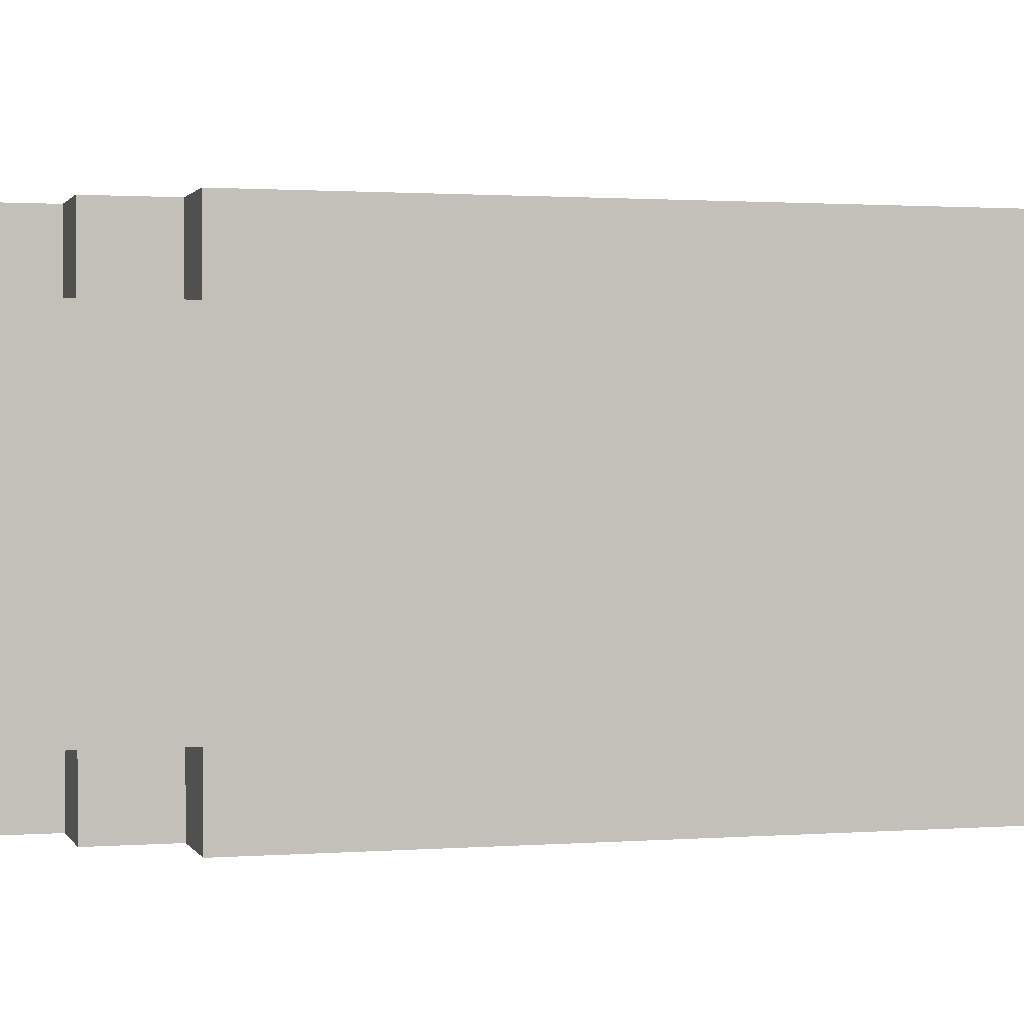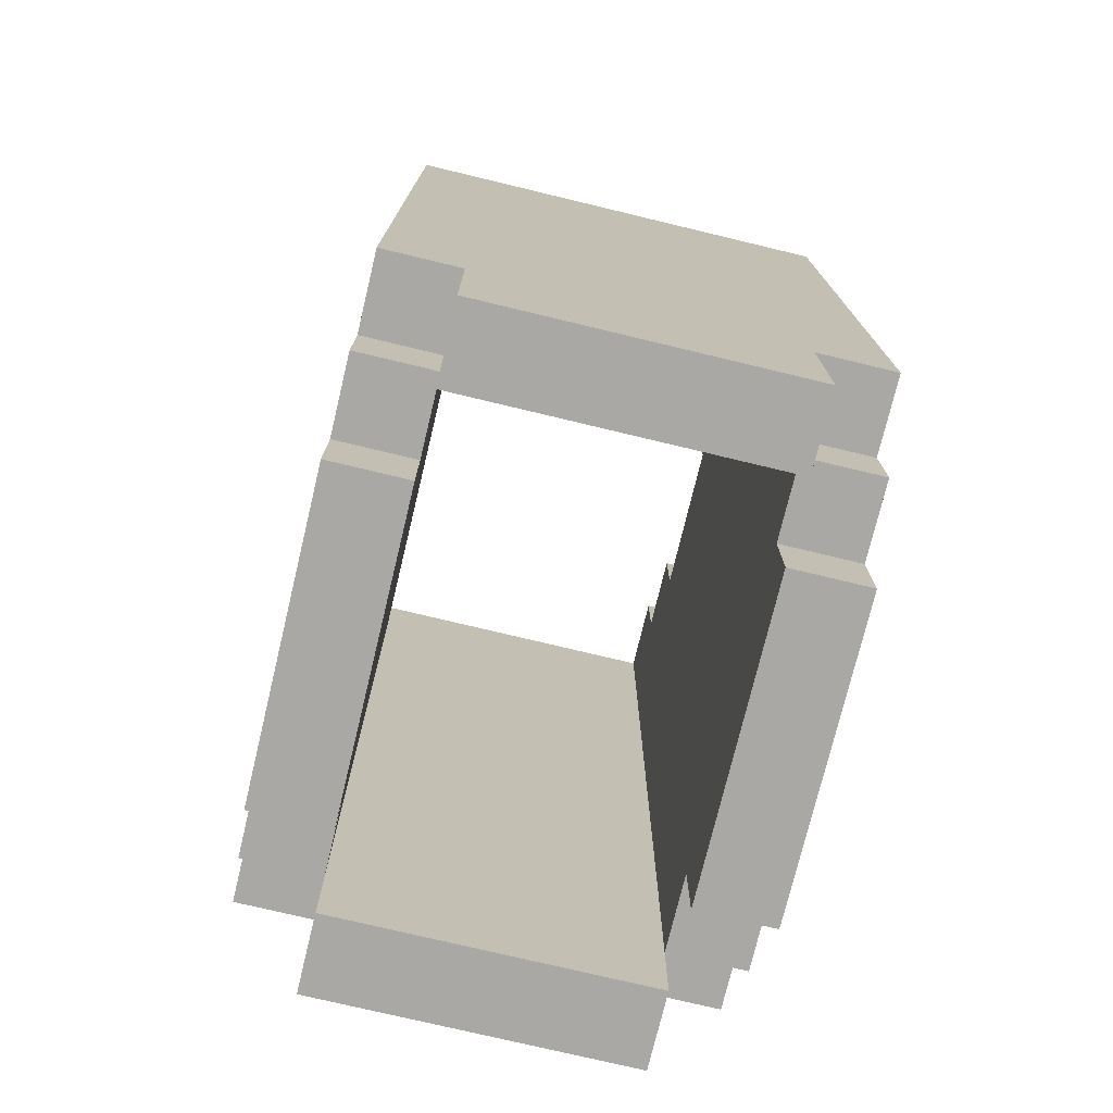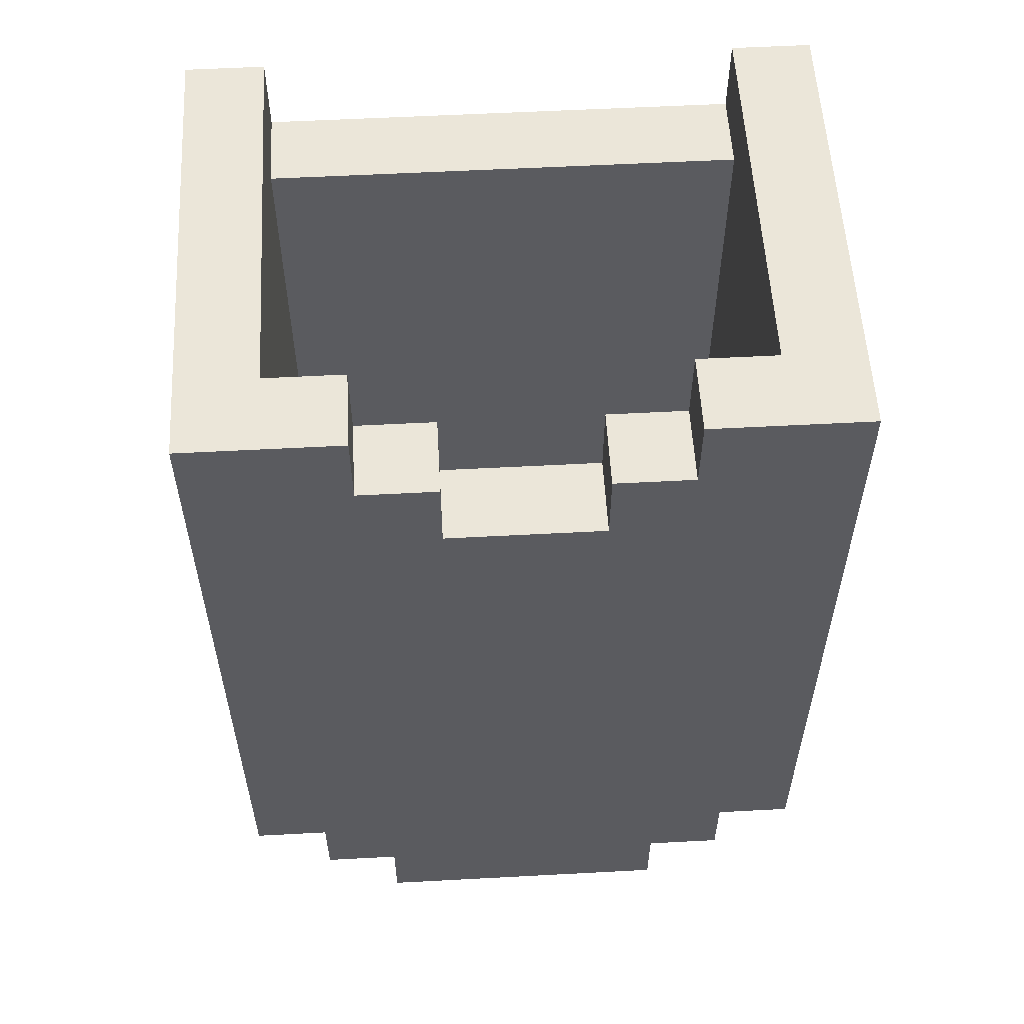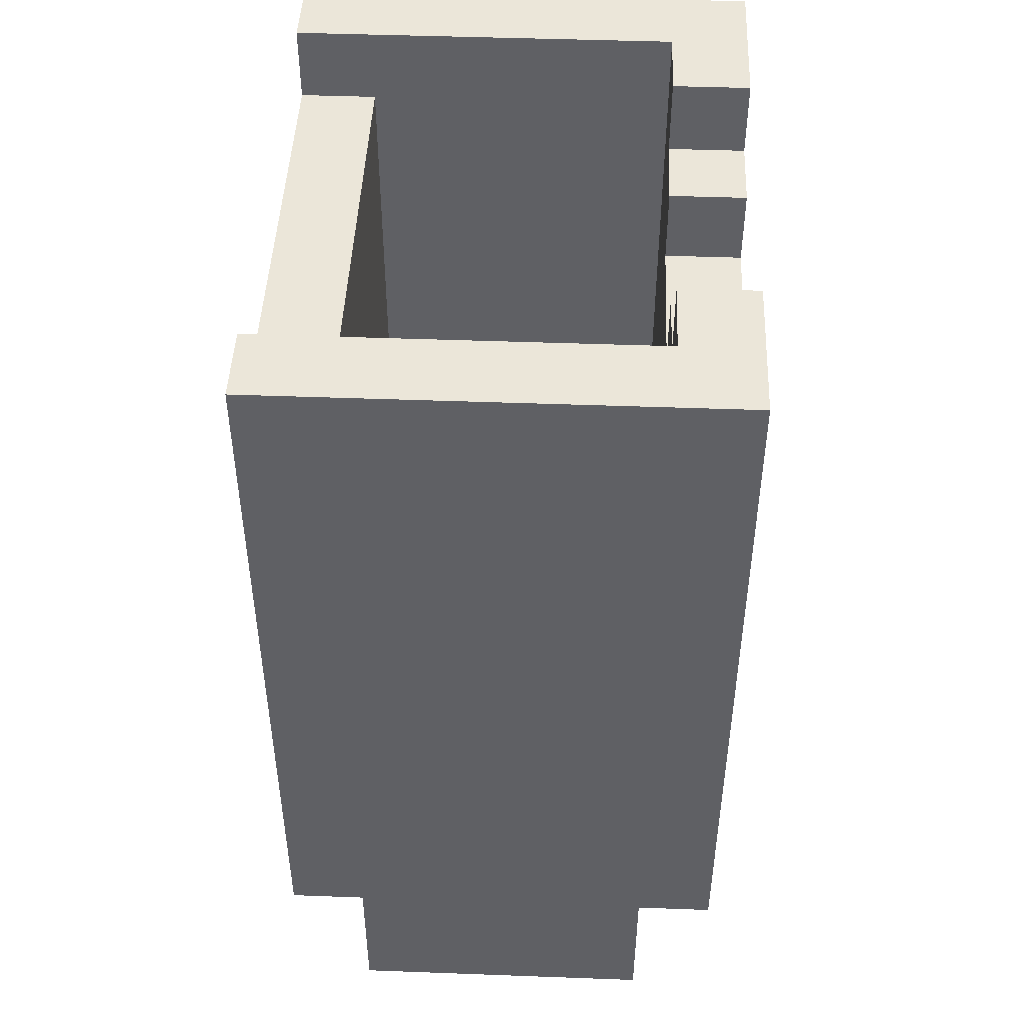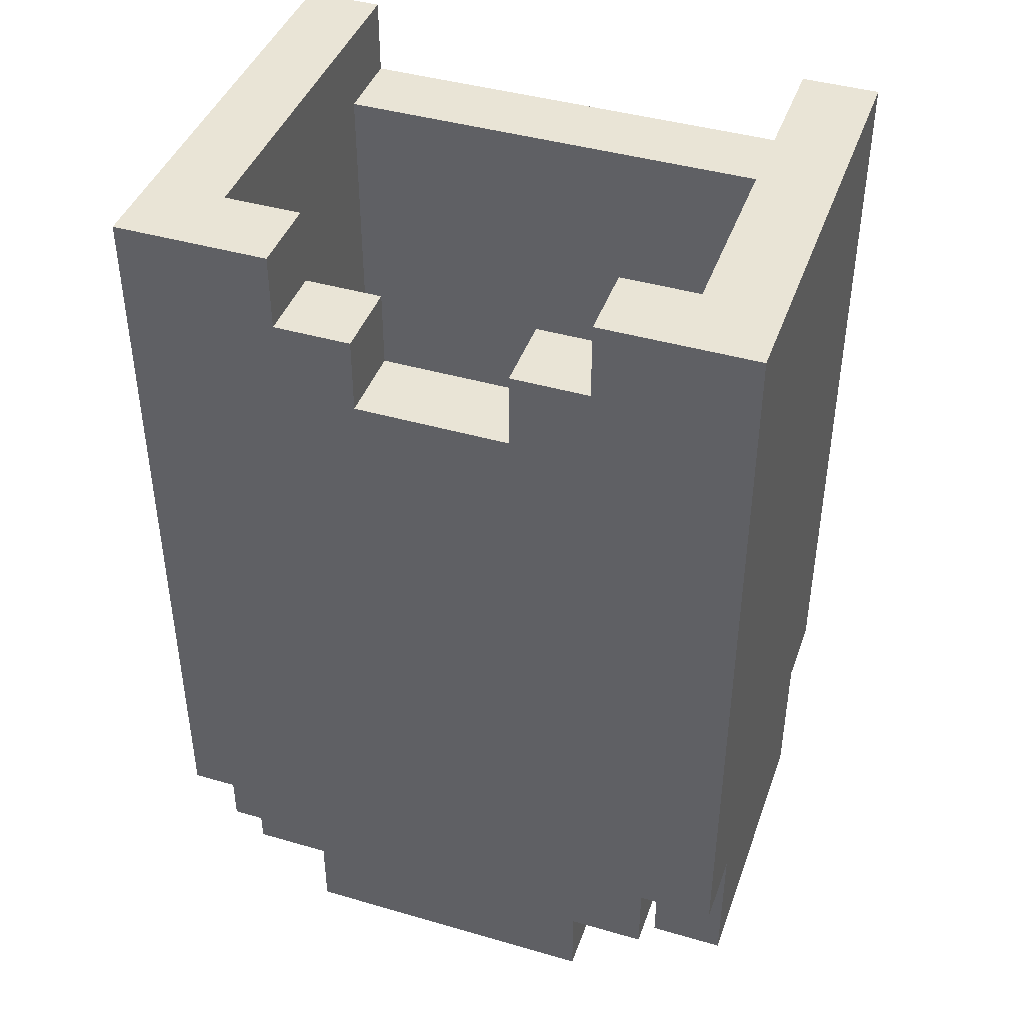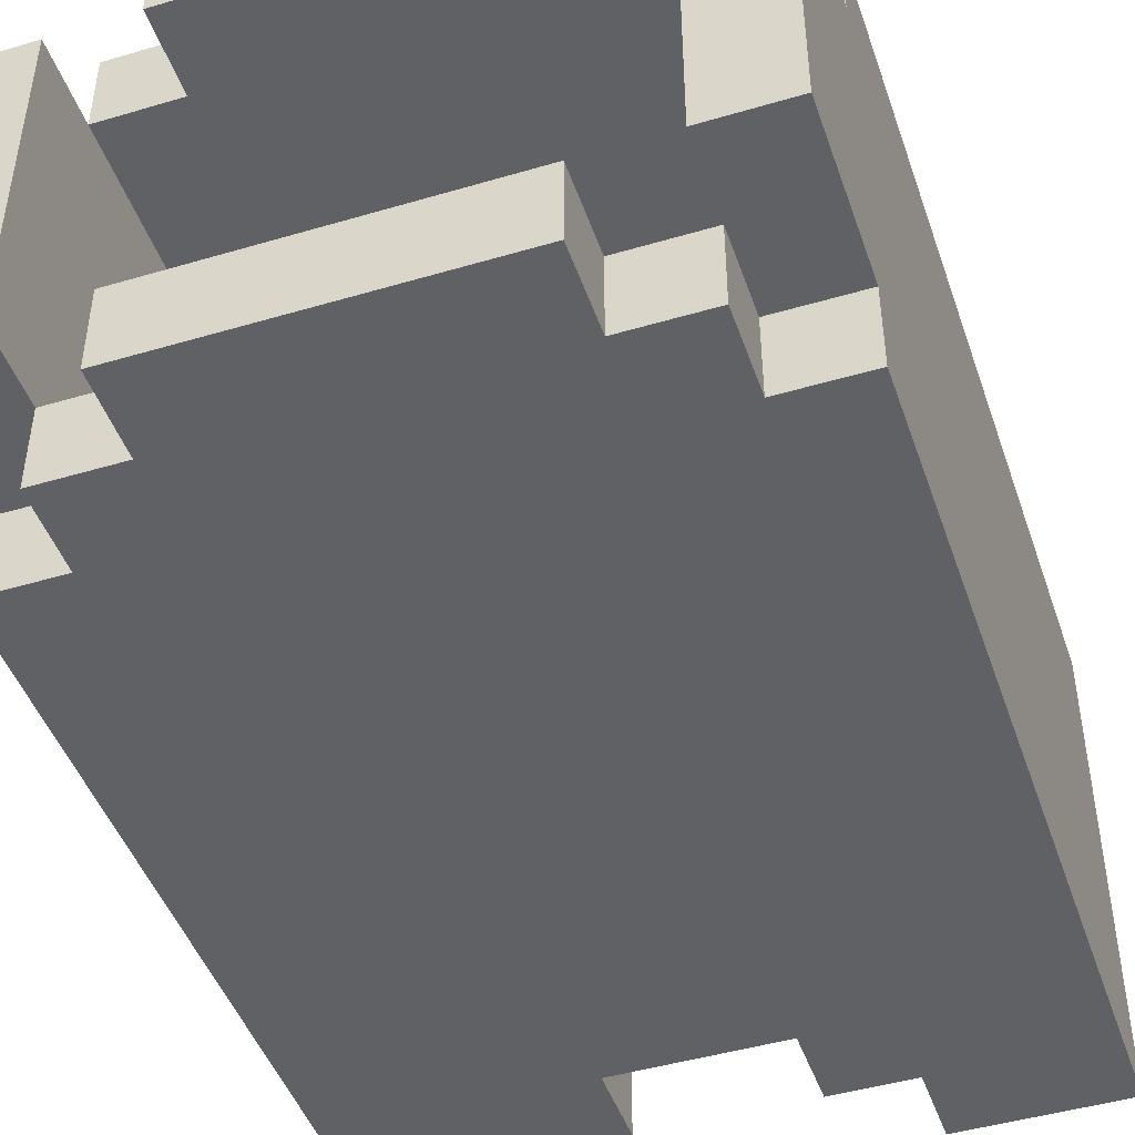
<metadata>
{"format":"obj","ext":"obj","renderer":"f3d","projection":"perspective","resolution":1024,"background":"white","views":[{"elev":1.2,"azim":74.3,"up":"+Z"},{"elev":-75.1,"azim":76.5,"up":"+Y"},{"elev":56.3,"azim":176.8,"up":"+Y"},{"elev":46.7,"azim":92.4,"up":"+Y"},{"elev":42.4,"azim":-160.9,"up":"+Y"},{"elev":-46.1,"azim":18.7,"up":"+Z"}]}
</metadata>
<code>
o
v -0.4 0.1 -0.4
v -0.4 0.1 0
v -0.4 0.3 -0.5
v -0.4 0.3 -0.4
v -0.4 0.3 0
v -0.4 0.3 0.1
v -0.4 1.3 -0.5
v -0.4 1.3 0.1
v -0.3 0.2 -0.5
v -0.3 0.2 -0.4
v -0.3 0.2 0
v -0.3 0.2 0.1
v -0.3 0.3 -0.5
v -0.3 0.3 -0.4
v -0.3 0.3 0
v -0.3 0.3 0.1
v -0.2 0.1 -0.5
v -0.2 0.1 -0.4
v -0.2 0.1 0
v -0.2 0.1 0.1
v -0.2 0.2 -0.5
v -0.2 0.2 -0.4
v -0.2 0.2 0
v -0.2 0.2 0.1
v 0.1 1.1 -0.5
v 0.1 1.1 -0.4
v 0.1 1.2 -0.5
v 0.1 1.2 -0.4
v 0.2 1.2 -0.5
v 0.2 1.2 -0.4
v 0.2 1.3 -0.5
v 0.2 1.3 -0.4
v 0.3 0.1 -0.4
v 0.3 0.1 0
v 0.3 0.2 -0.4
v 0.3 0.2 0
v 0.3 1.2 0
v 0.3 1.2 0.1
v 0.3 1.3 -0.4
v 0.3 1.3 0.1
v -0.3 0.1 -0.4
v -0.3 0.1 0
v -0.3 0.2 -0.4
v -0.3 0.2 0
v -0.3 1.2 0
v -0.3 1.2 0.1
v -0.3 1.3 -0.4
v -0.3 1.3 0.1
v -0.2 1.2 -0.5
v -0.2 1.2 -0.4
v -0.2 1.3 -0.5
v -0.2 1.3 -0.4
v -0.1 1.1 -0.5
v -0.1 1.1 -0.4
v -0.1 1.2 -0.5
v -0.1 1.2 -0.4
v 0.2 0.1 -0.5
v 0.2 0.1 -0.4
v 0.2 0.1 0
v 0.2 0.1 0.1
v 0.2 0.2 -0.5
v 0.2 0.2 -0.4
v 0.2 0.2 0
v 0.2 0.2 0.1
v 0.3 0.2 -0.5
v 0.3 0.2 -0.4
v 0.3 0.2 0
v 0.3 0.2 0.1
v 0.3 0.3 -0.5
v 0.3 0.3 -0.4
v 0.3 0.3 0
v 0.3 0.3 0.1
v 0.4 0.1 -0.4
v 0.4 0.1 0
v 0.4 0.3 -0.5
v 0.4 0.3 -0.4
v 0.4 0.3 0
v 0.4 0.3 0.1
v 0.4 1.3 -0.5
v 0.4 1.3 0.1
v -0.4 0.3 -0.5
v -0.4 1.3 -0.5
v -0.3 0.2 -0.5
v -0.3 0.3 -0.5
v -0.2 0.1 -0.5
v -0.2 0.2 -0.5
v -0.2 1.2 -0.5
v -0.2 1.3 -0.5
v -0.1 1.1 -0.5
v -0.1 1.2 -0.5
v 0.1 1.1 -0.5
v 0.1 1.2 -0.5
v 0.2 0.1 -0.5
v 0.2 0.2 -0.5
v 0.2 1.2 -0.5
v 0.2 1.3 -0.5
v 0.3 0.2 -0.5
v 0.3 0.3 -0.5
v 0.4 0.3 -0.5
v 0.4 1.3 -0.5
v -0.4 0.1 -0.4
v -0.4 0.3 -0.4
v -0.3 0.1 -0.4
v -0.3 0.2 -0.4
v -0.3 0.3 -0.4
v 0.3 0.1 -0.4
v 0.3 0.2 -0.4
v 0.3 0.3 -0.4
v 0.4 0.1 -0.4
v 0.4 0.3 -0.4
v -0.3 0.2 0
v -0.3 1.2 0
v -0.2 0.1 0
v -0.2 0.2 0
v 0.2 0.1 0
v 0.2 0.2 0
v 0.3 0.2 0
v 0.3 1.2 0
v -0.3 0.2 -0.4
v -0.3 1.3 -0.4
v -0.2 0.1 -0.4
v -0.2 0.2 -0.4
v -0.2 1.2 -0.4
v -0.2 1.3 -0.4
v -0.1 1.1 -0.4
v -0.1 1.2 -0.4
v 0.1 1.1 -0.4
v 0.1 1.2 -0.4
v 0.2 0.1 -0.4
v 0.2 0.2 -0.4
v 0.2 1.2 -0.4
v 0.2 1.3 -0.4
v 0.3 0.2 -0.4
v 0.3 1.3 -0.4
v -0.4 0.1 0
v -0.4 0.3 0
v -0.3 0.1 0
v -0.3 0.2 0
v -0.3 0.3 0
v 0.3 0.1 0
v 0.3 0.2 0
v 0.3 0.3 0
v 0.4 0.1 0
v 0.4 0.3 0
v -0.4 0.3 0.1
v -0.4 1.3 0.1
v -0.3 0.2 0.1
v -0.3 0.3 0.1
v -0.3 1.2 0.1
v -0.3 1.3 0.1
v -0.2 0.1 0.1
v -0.2 0.2 0.1
v 0.2 0.1 0.1
v 0.2 0.2 0.1
v 0.3 0.2 0.1
v 0.3 0.3 0.1
v 0.3 1.2 0.1
v 0.3 1.3 0.1
v 0.4 0.3 0.1
v 0.4 1.3 0.1
v -0.2 0.1 -0.5
v 0.2 0.1 -0.5
v -0.4 0.1 -0.4
v -0.3 0.1 -0.4
v -0.2 0.1 -0.4
v 0.2 0.1 -0.4
v 0.3 0.1 -0.4
v 0.4 0.1 -0.4
v -0.4 0.1 0
v -0.3 0.1 0
v -0.2 0.1 0
v 0.2 0.1 0
v 0.3 0.1 0
v 0.4 0.1 0
v -0.2 0.1 0.1
v 0.2 0.1 0.1
v -0.3 0.2 -0.5
v -0.2 0.2 -0.5
v 0.2 0.2 -0.5
v 0.3 0.2 -0.5
v -0.3 0.2 -0.4
v -0.2 0.2 -0.4
v 0.2 0.2 -0.4
v 0.3 0.2 -0.4
v -0.3 0.2 0
v -0.2 0.2 0
v 0.2 0.2 0
v 0.3 0.2 0
v -0.3 0.2 0.1
v -0.2 0.2 0.1
v 0.2 0.2 0.1
v 0.3 0.2 0.1
v -0.4 0.3 -0.5
v -0.3 0.3 -0.5
v 0.3 0.3 -0.5
v 0.4 0.3 -0.5
v -0.4 0.3 -0.4
v -0.3 0.3 -0.4
v 0.3 0.3 -0.4
v 0.4 0.3 -0.4
v -0.4 0.3 0
v -0.3 0.3 0
v 0.3 0.3 0
v 0.4 0.3 0
v -0.4 0.3 0.1
v -0.3 0.3 0.1
v 0.3 0.3 0.1
v 0.4 0.3 0.1
v -0.1 1.1 -0.5
v 0.1 1.1 -0.5
v -0.1 1.1 -0.4
v 0.1 1.1 -0.4
v -0.2 1.2 -0.5
v -0.1 1.2 -0.5
v 0.1 1.2 -0.5
v 0.2 1.2 -0.5
v -0.2 1.2 -0.4
v -0.1 1.2 -0.4
v 0.1 1.2 -0.4
v 0.2 1.2 -0.4
v -0.3 1.2 0
v 0.3 1.2 0
v -0.3 1.2 0.1
v 0.3 1.2 0.1
v -0.4 1.3 -0.5
v -0.2 1.3 -0.5
v 0.2 1.3 -0.5
v 0.4 1.3 -0.5
v -0.3 1.3 -0.4
v -0.2 1.3 -0.4
v 0.2 1.3 -0.4
v 0.3 1.3 -0.4
v -0.4 1.3 0.1
v -0.3 1.3 0.1
v 0.3 1.3 0.1
v 0.4 1.3 0.1
f 1 2 4
f 4 2 5
f 3 4 7
f 5 6 7
f 4 5 7
f 7 6 8
f 9 10 13
f 13 10 14
f 11 12 15
f 15 12 16
f 17 18 21
f 21 18 22
f 19 20 23
f 23 20 24
f 25 26 27
f 27 26 28
f 29 30 31
f 31 30 32
f 33 34 35
f 35 34 36
f 35 36 37
f 35 37 39
f 37 38 39
f 39 38 40
f 43 42 41
f 44 42 43
f 45 44 43
f 47 45 43
f 47 46 45
f 48 46 47
f 51 50 49
f 52 50 51
f 55 54 53
f 56 54 55
f 61 58 57
f 62 58 61
f 63 60 59
f 64 60 63
f 69 66 65
f 70 66 69
f 71 68 67
f 72 68 71
f 76 74 73
f 77 74 76
f 79 76 75
f 79 78 77
f 79 77 76
f 80 78 79
f 81 82 84
f 83 84 86
f 84 82 87
f 86 84 87
f 87 82 88
f 85 86 89
f 86 87 89
f 89 87 90
f 85 89 91
f 85 91 93
f 91 92 93
f 93 92 94
f 94 92 95
f 94 95 97
f 95 96 97
f 97 96 98
f 98 96 99
f 99 96 100
f 101 102 103
f 103 102 104
f 104 102 105
f 106 107 109
f 107 108 109
f 109 108 110
f 111 112 114
f 113 114 115
f 114 112 116
f 115 114 116
f 116 112 117
f 117 112 118
f 122 120 119
f 123 120 122
f 124 120 123
f 125 122 121
f 125 123 122
f 126 123 125
f 127 125 121
f 129 127 121
f 129 128 127
f 130 128 129
f 131 128 130
f 133 131 130
f 133 132 131
f 134 132 133
f 137 136 135
f 138 136 137
f 139 136 138
f 143 141 140
f 143 142 141
f 144 142 143
f 148 146 145
f 149 146 148
f 150 146 149
f 152 148 147
f 152 149 148
f 153 152 151
f 154 149 152
f 154 152 153
f 155 149 154
f 156 149 155
f 157 149 156
f 159 158 157
f 159 157 156
f 160 158 159
f 161 162 165
f 165 162 166
f 163 164 169
f 169 164 170
f 167 168 173
f 173 168 174
f 171 172 175
f 175 172 176
f 177 178 181
f 181 178 182
f 179 180 183
f 183 180 184
f 185 186 189
f 189 186 190
f 187 188 191
f 191 188 192
f 193 194 197
f 197 194 198
f 195 196 199
f 199 196 200
f 201 202 205
f 205 202 206
f 203 204 207
f 207 204 208
f 211 210 209
f 212 210 211
f 217 214 213
f 218 214 217
f 219 216 215
f 220 216 219
f 223 222 221
f 224 222 223
f 229 226 225
f 230 226 229
f 231 228 227
f 232 228 231
f 233 229 225
f 234 229 233
f 235 228 232
f 236 228 235

</code>
